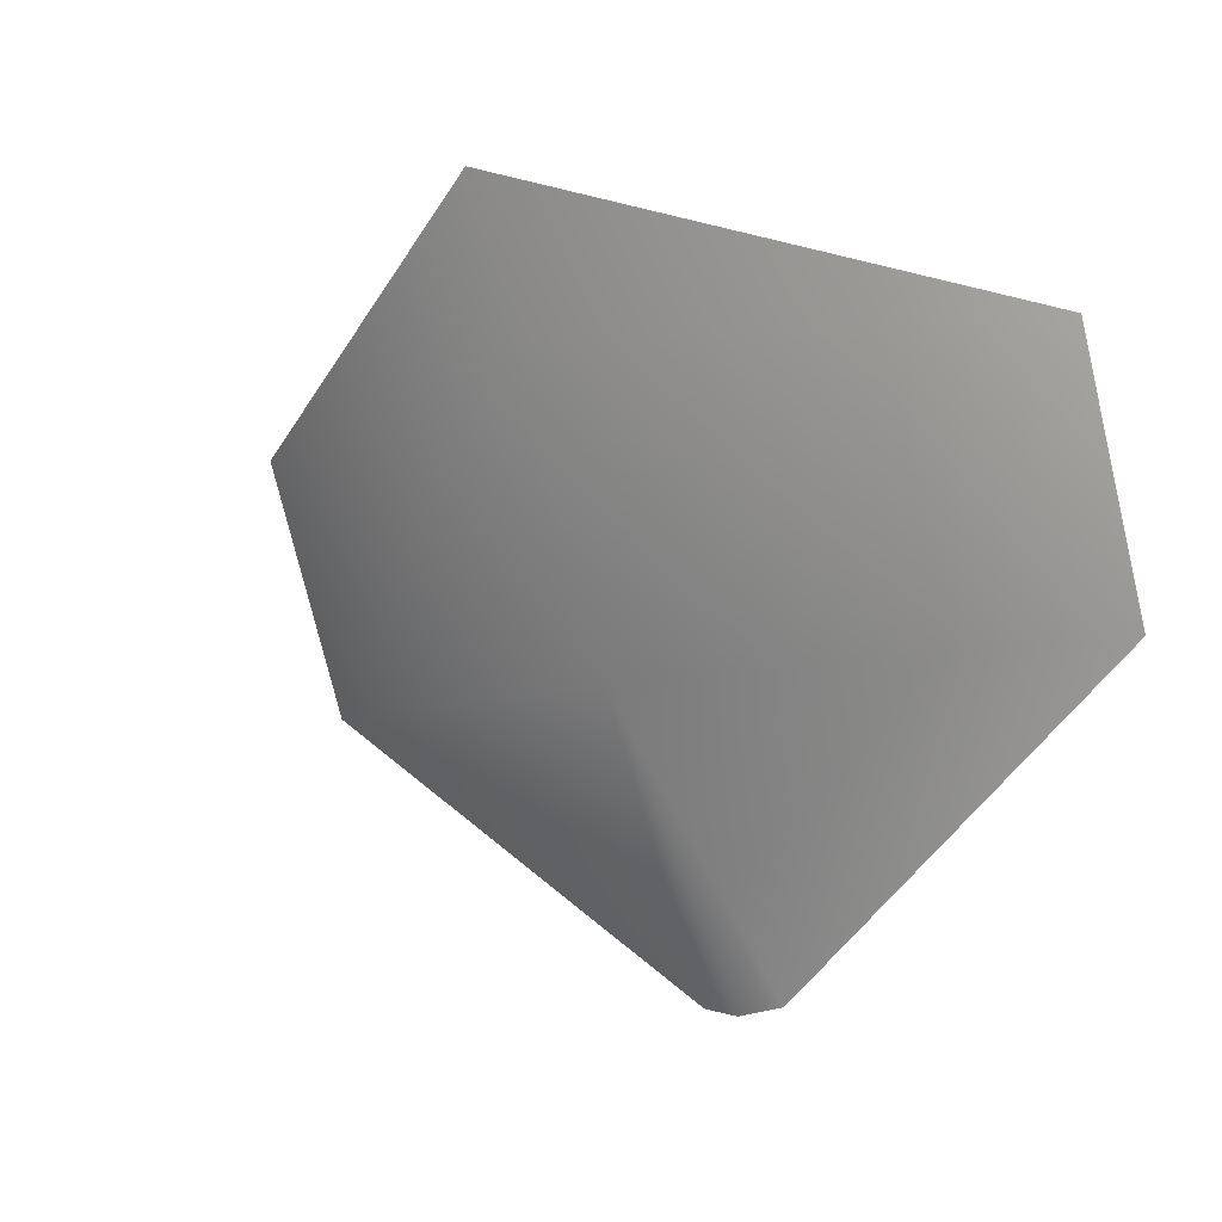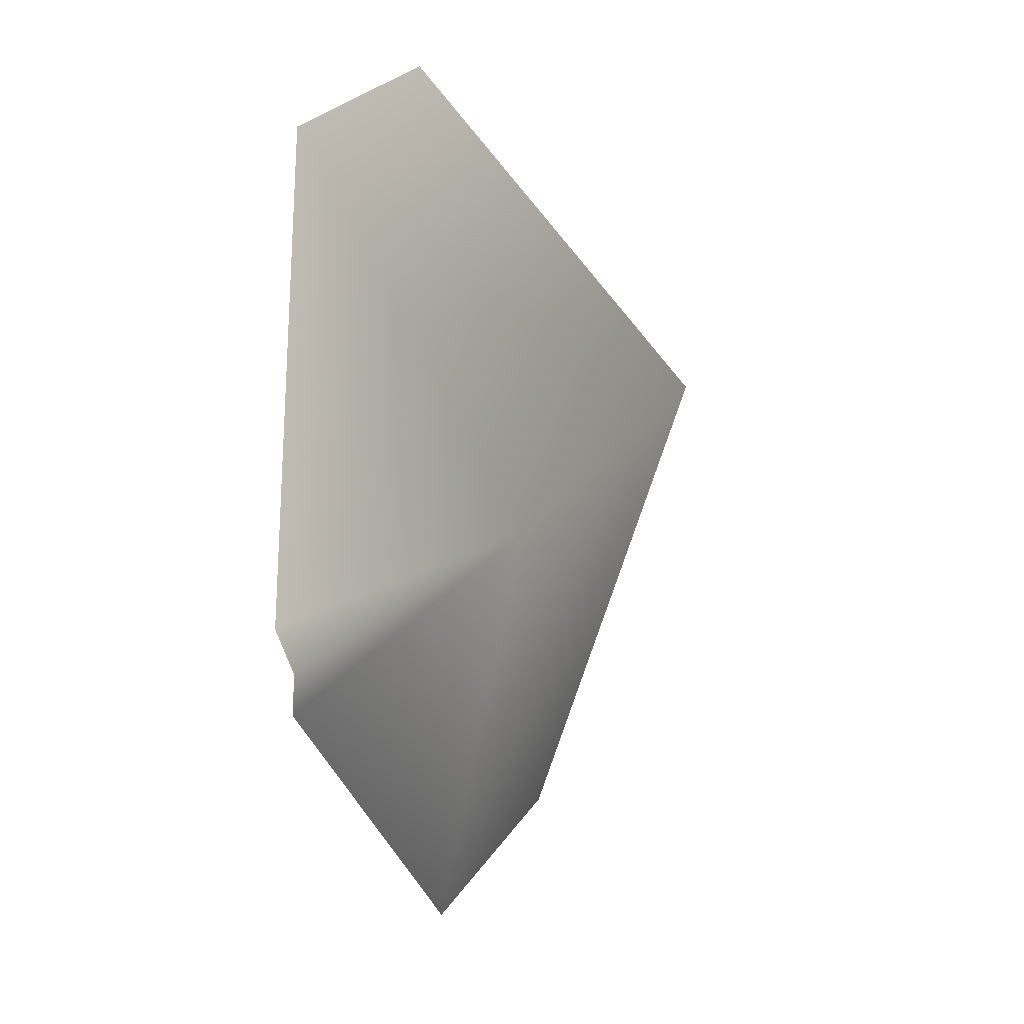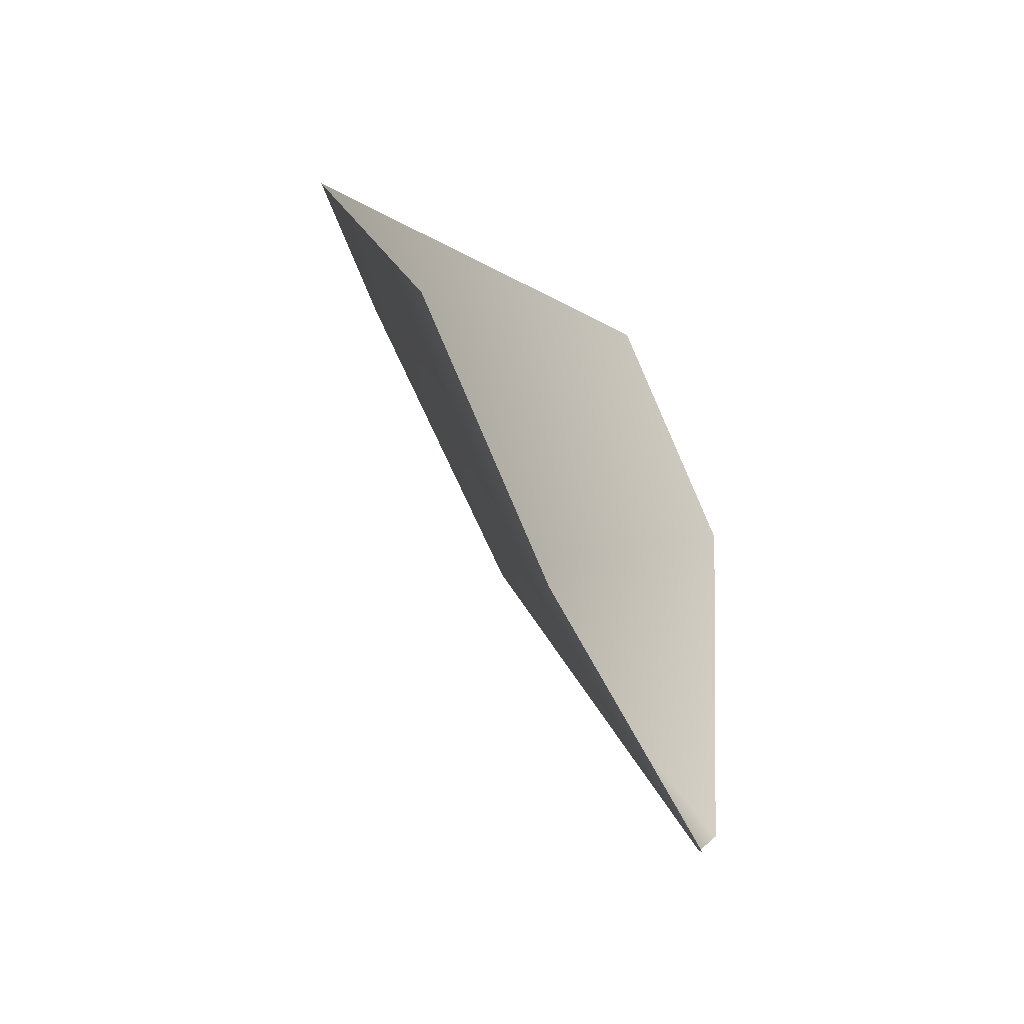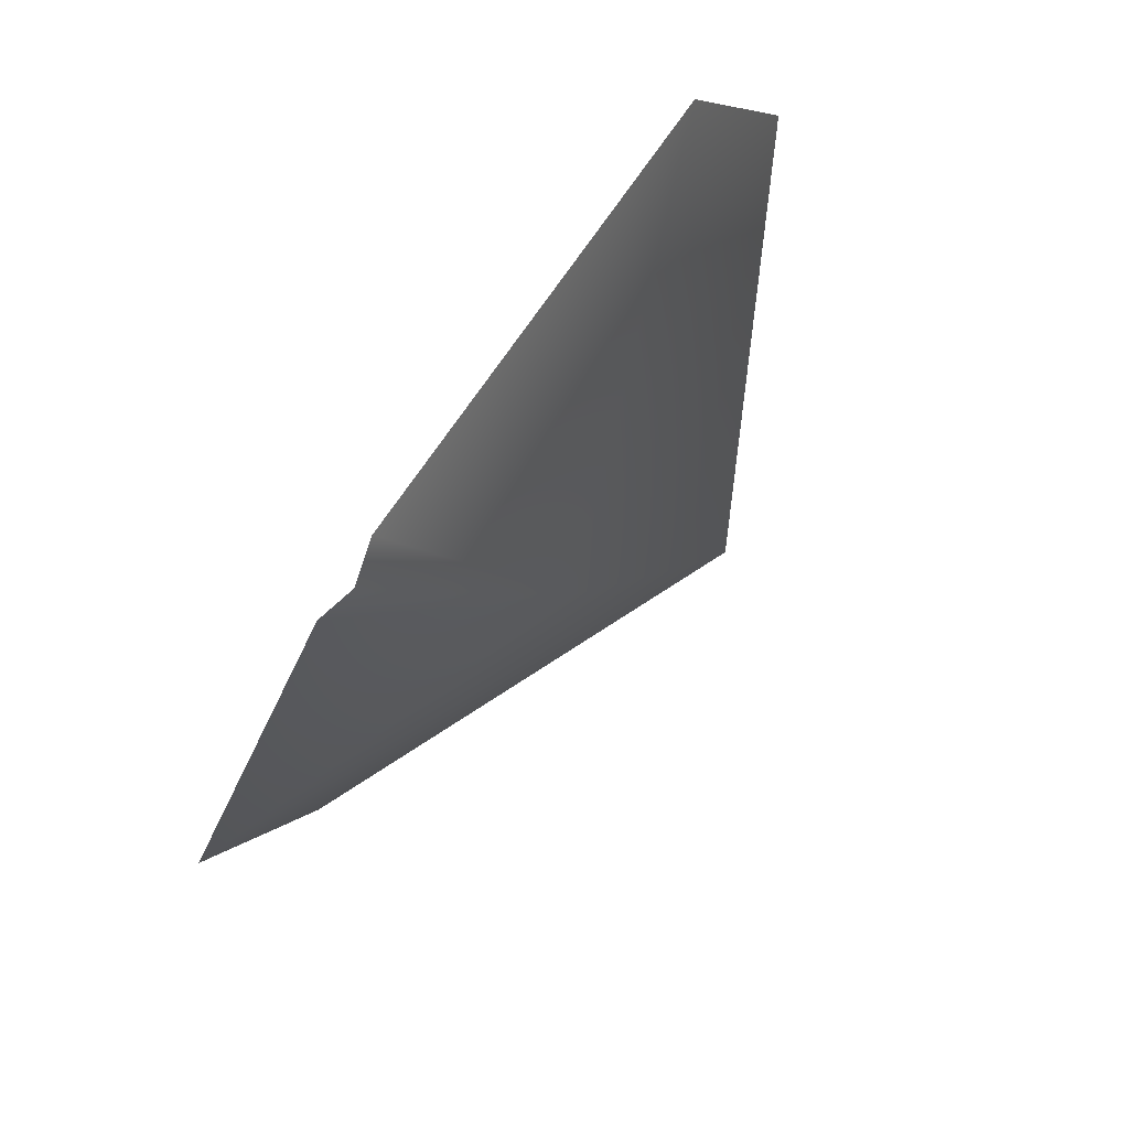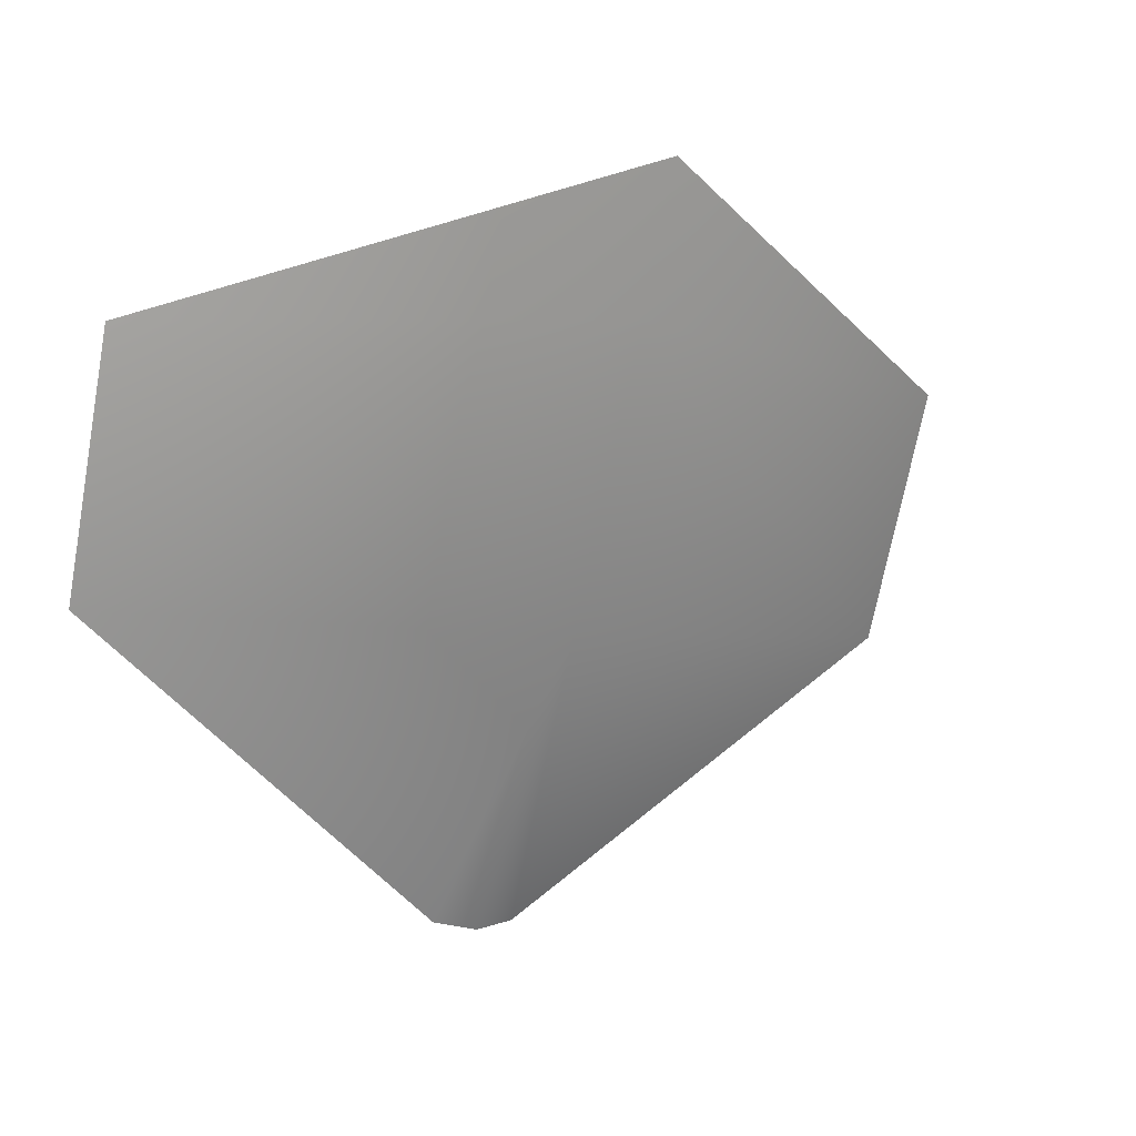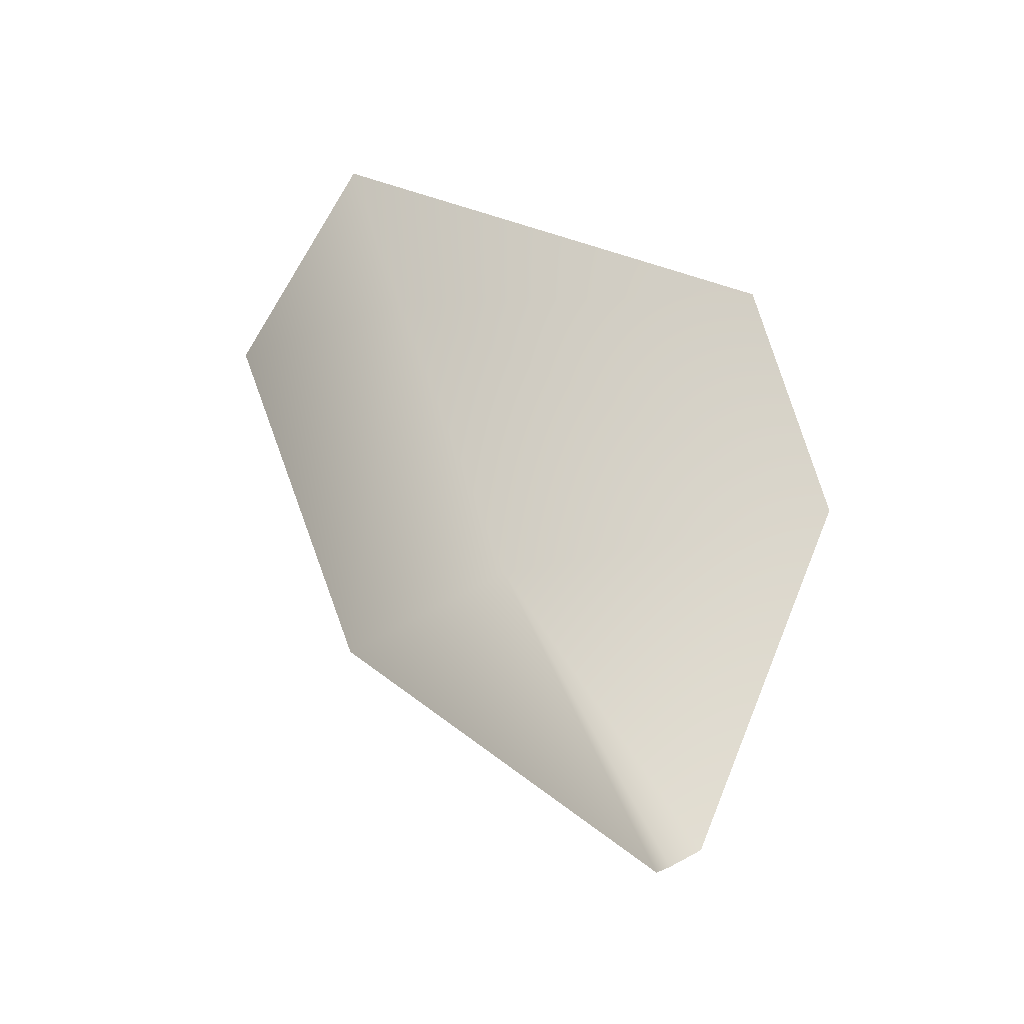
<metadata>
{"format":"obj","ext":"obj","renderer":"f3d","projection":"perspective","resolution":1024,"background":"white","views":[{"elev":-10.1,"azim":35.6,"up":"+Y"},{"elev":-69.9,"azim":-81.5,"up":"+Y"},{"elev":2.2,"azim":104.3,"up":"+Y"},{"elev":-70.0,"azim":-122.4,"up":"+Y"},{"elev":-5.2,"azim":-27.4,"up":"+Y"},{"elev":9.8,"azim":125.6,"up":"+Y"}]}
</metadata>
<code>
g c_mouth_07_u_01
v 1.167e-14 0.5818 0.09168
v 1.18e-14 0.6059 0.1036
v 0.03801 0.5837 0.07829
v 0.003759 0.5581 0.07261
v 1.149e-14 0.5574 0.07349
v -0.03801 0.5837 0.07829
v -0.003759 0.5581 0.07261
v 0.03831 0.6052 0.08785
v 1.185e-14 0.6178 0.1089
v -0.03831 0.6052 0.08785
g c_mouth_07_u_01_0
f 3 2 1
f 4 3 1
f 5 4 1
f 2 6 1
f 7 5 1
f 6 7 1
f 3 8 2
f 9 2 8
f 2 9 10
f 2 10 6

</code>
